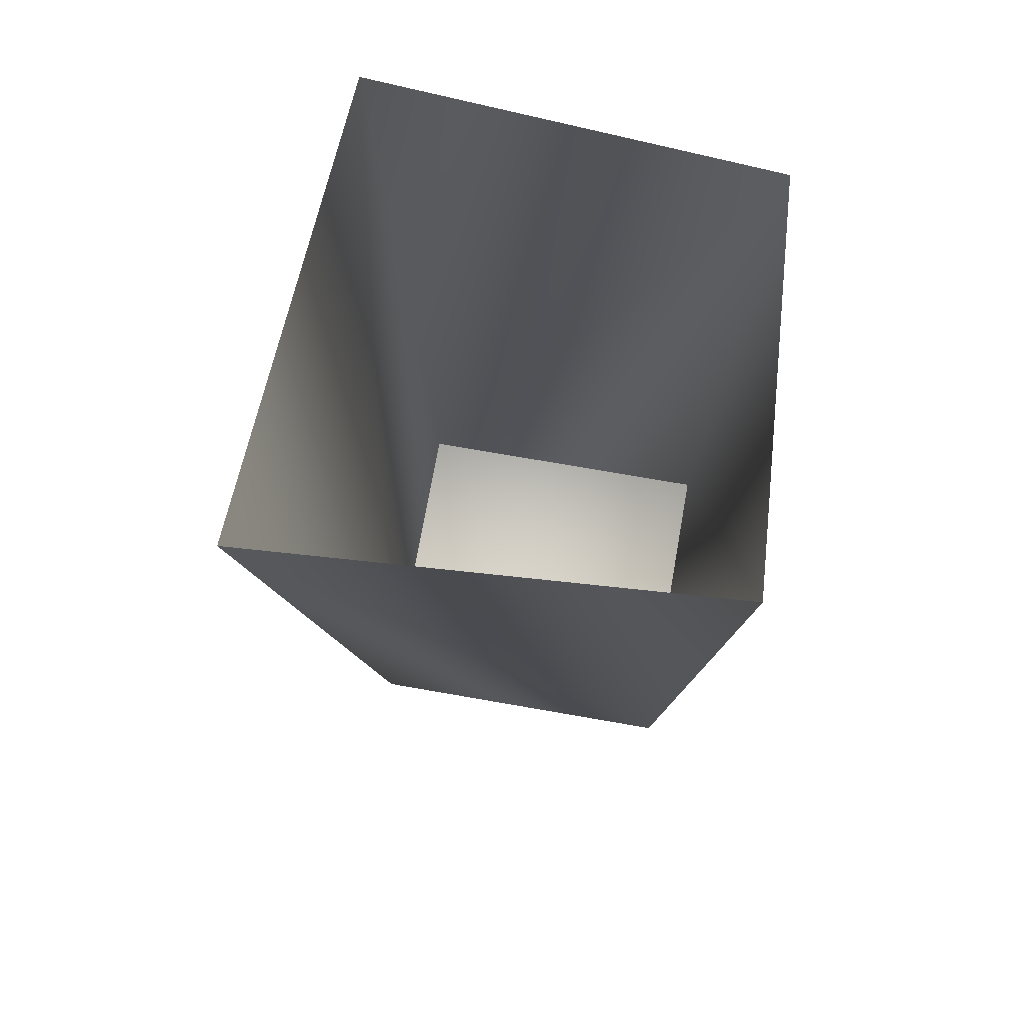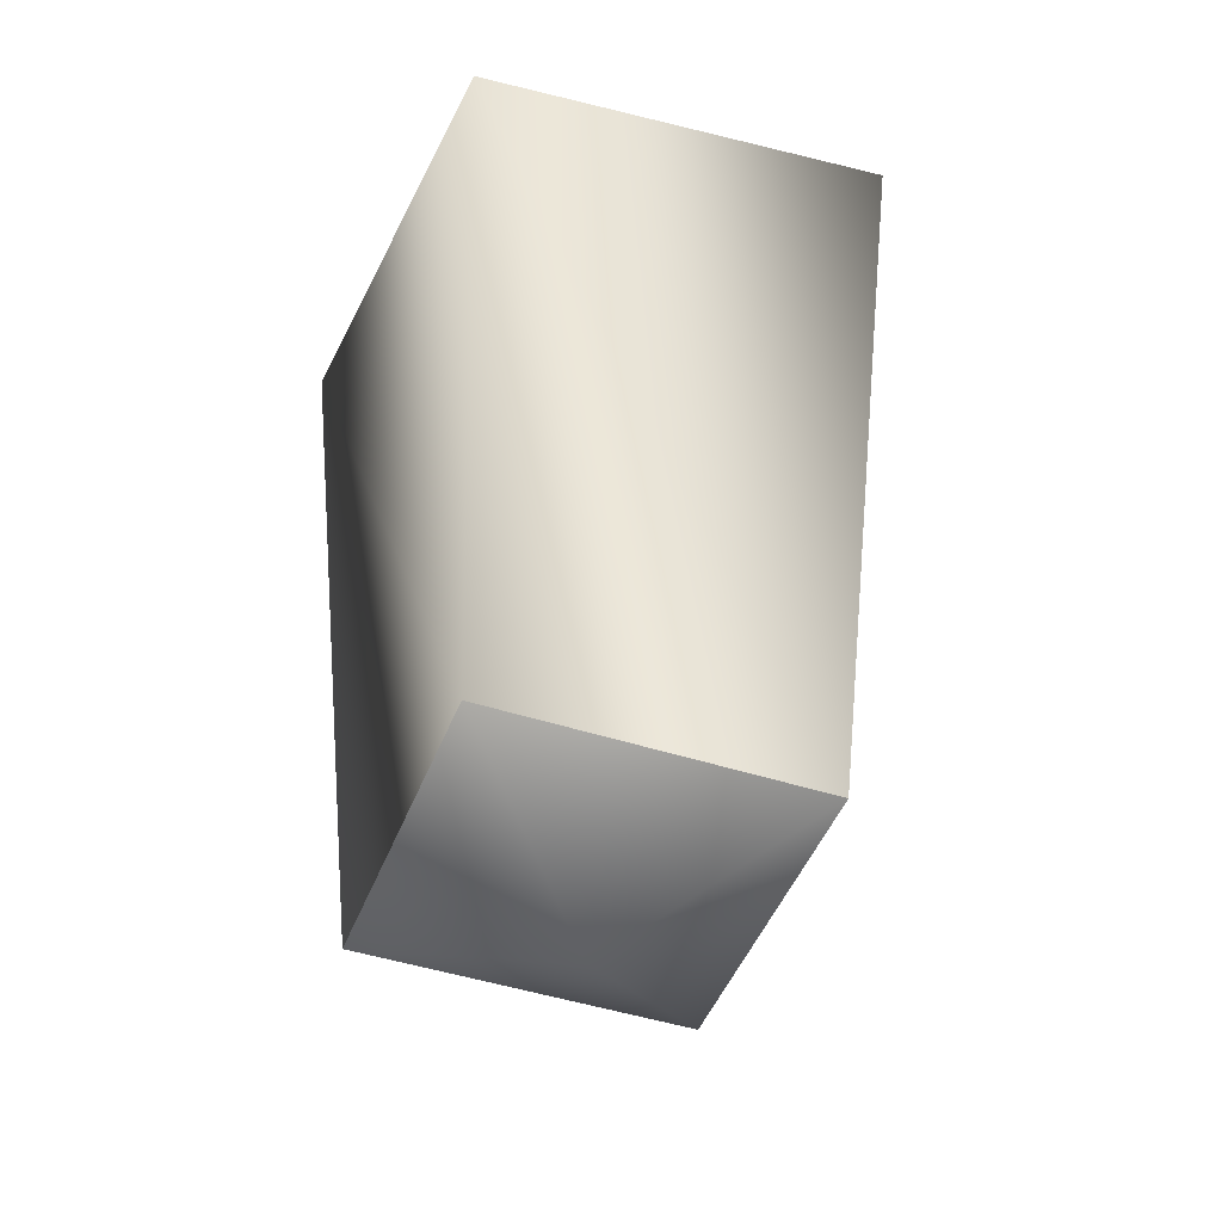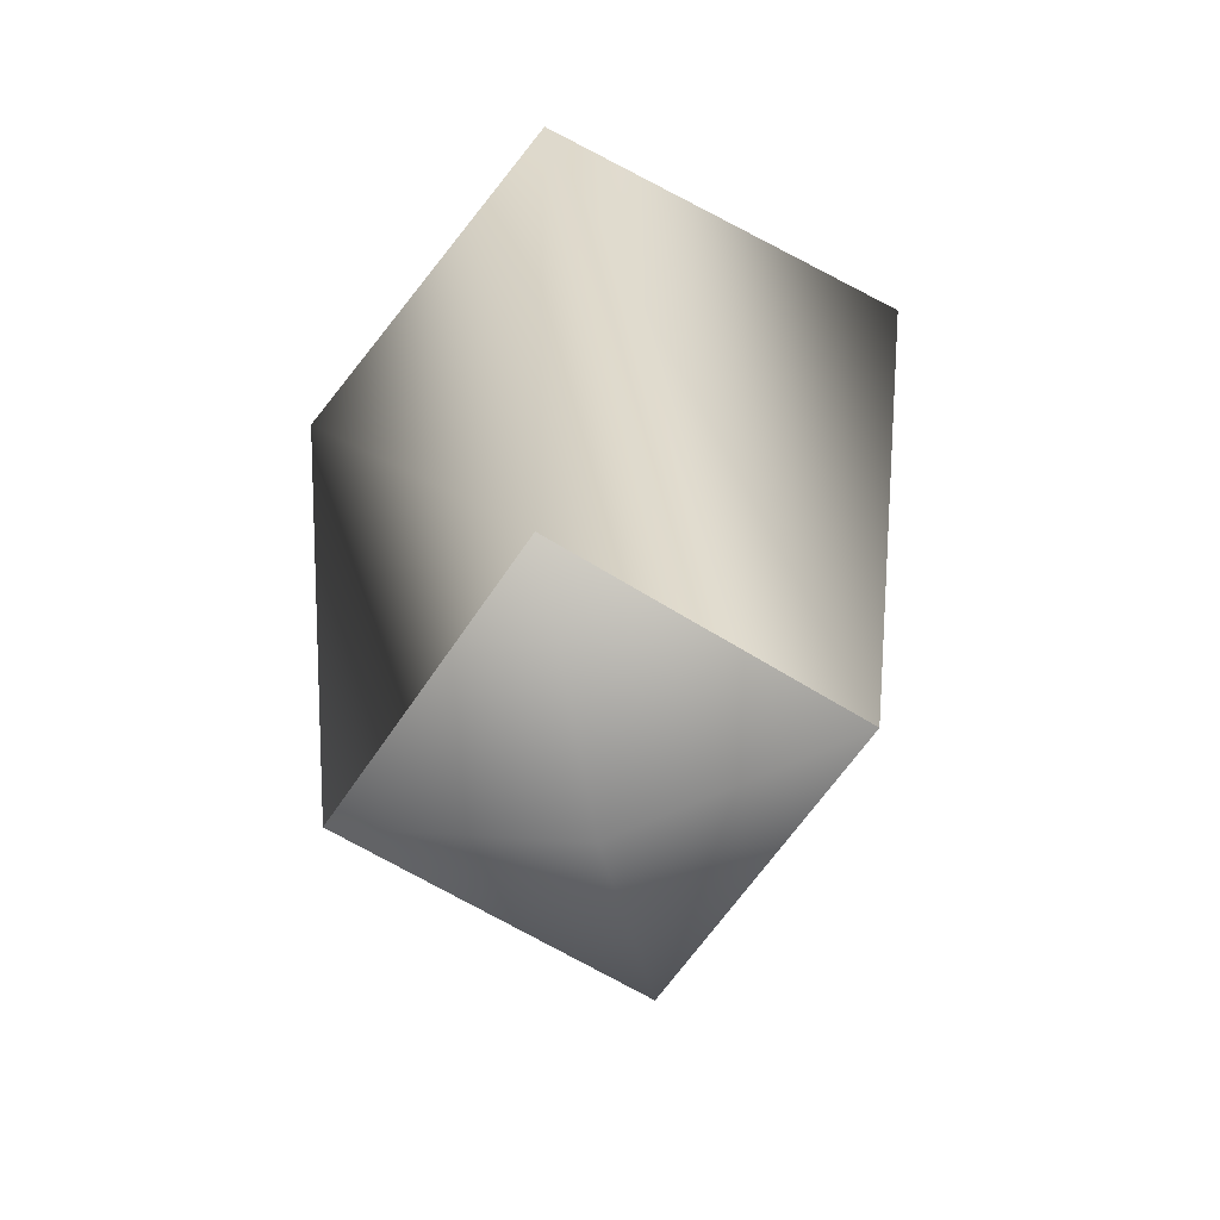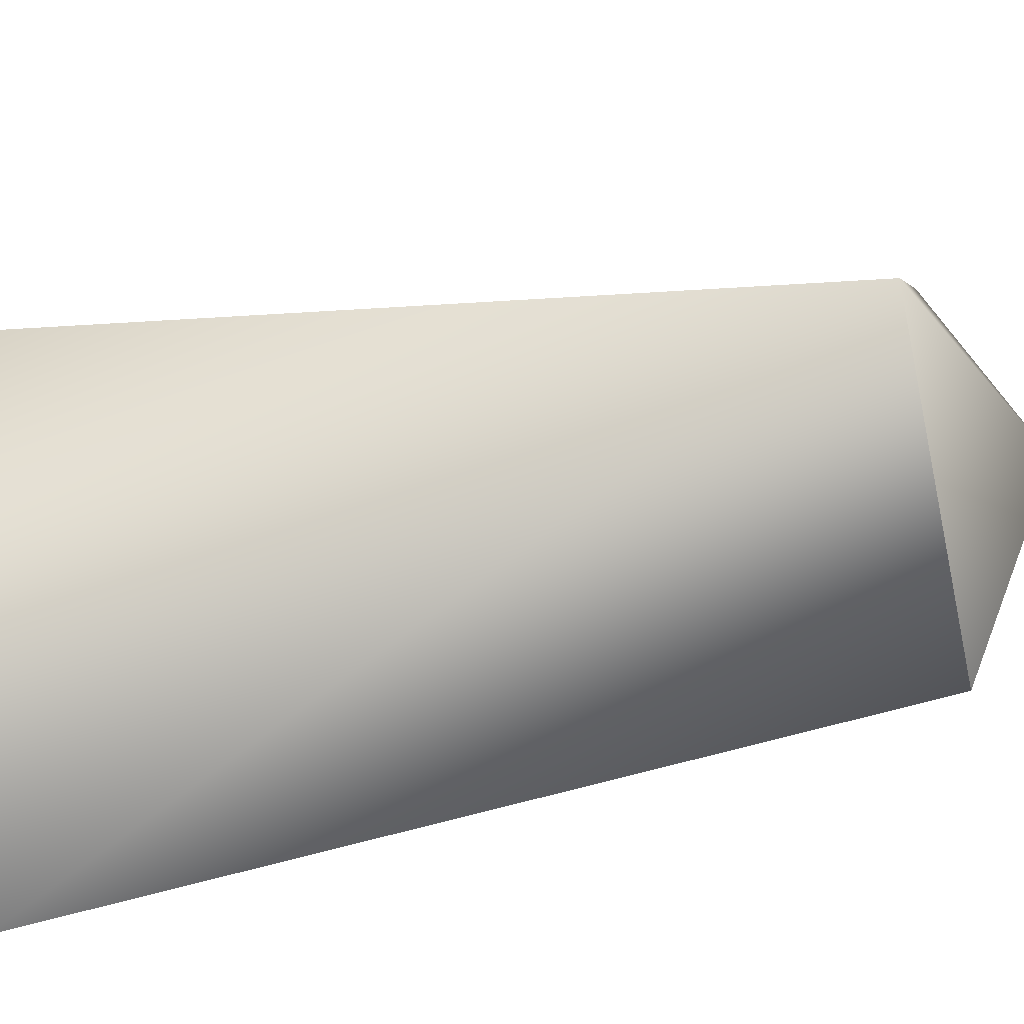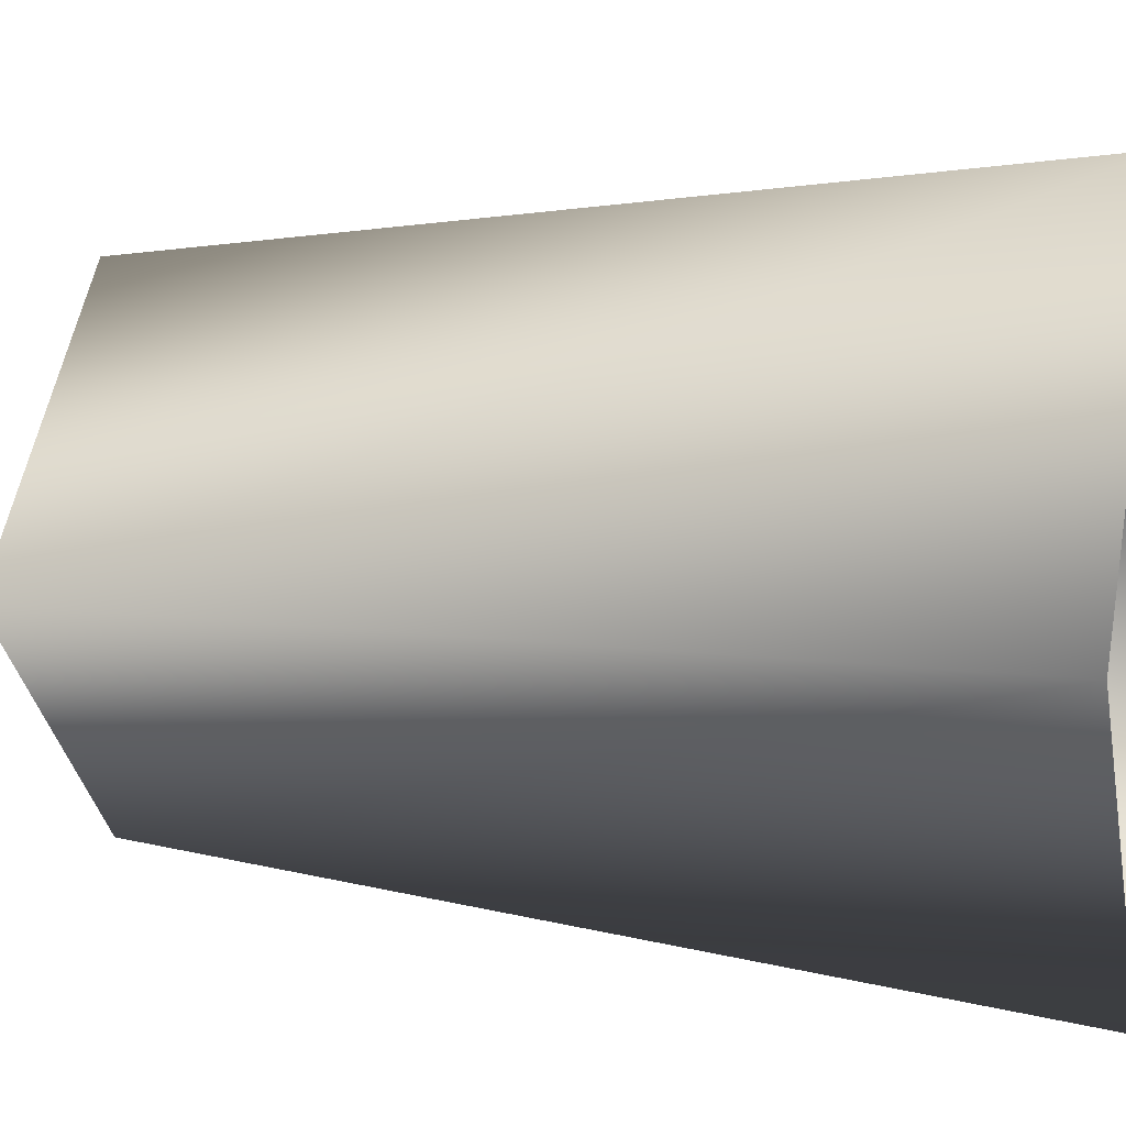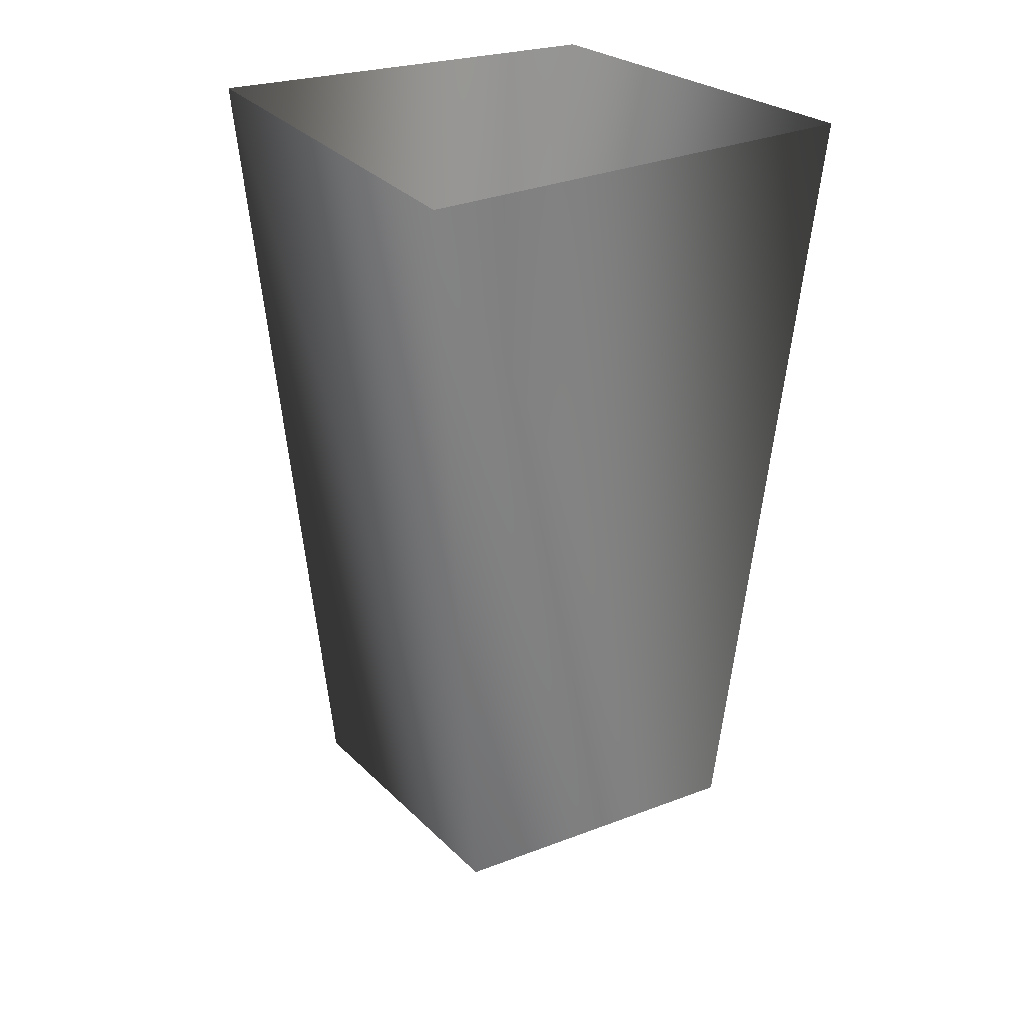
<metadata>
{"format":"obj","ext":"obj","renderer":"f3d","projection":"perspective","resolution":1024,"background":"white","views":[{"elev":71.2,"azim":-35.0,"up":"+Y"},{"elev":-45.8,"azim":114.6,"up":"+Y"},{"elev":-60.6,"azim":102.0,"up":"+Y"},{"elev":-43.0,"azim":-75.8,"up":"+Z"},{"elev":9.9,"azim":105.7,"up":"+Z"},{"elev":25.3,"azim":-77.4,"up":"+Y"}]}
</metadata>
<code>
v 10 0 0
v 0 0 10
v 0 -4 0
v 0 0 10
v -10 0 0
v 0 -4 0
v -10 0 0
v 0 0 -10
v 0 -4 0
v 0 0 -10
v 10 0 0
v 0 -4 0
v 12 35 0
v 0 35 14
v 10 0 0
v 0 35 14
v 0 0 10
v 10 0 0
v 0 35 14
v -16 35 0
v 0 0 10
v -16 35 0
v -10 0 0
v 0 0 10
v -16 35 0
v 0 35 -14
v -10 0 0
v 0 35 -14
v 0 0 -10
v -10 0 0
v 0 35 -14
v 12 35 0
v 0 0 -10
v 12 35 0
v 10 0 0
v 0 0 -10
f 1 2 3
f 4 5 6
f 7 8 9
f 10 11 12
f 13 14 15
f 16 17 18
f 19 20 21
f 22 23 24
f 25 26 27
f 28 29 30
f 31 32 33
f 34 35 36

</code>
